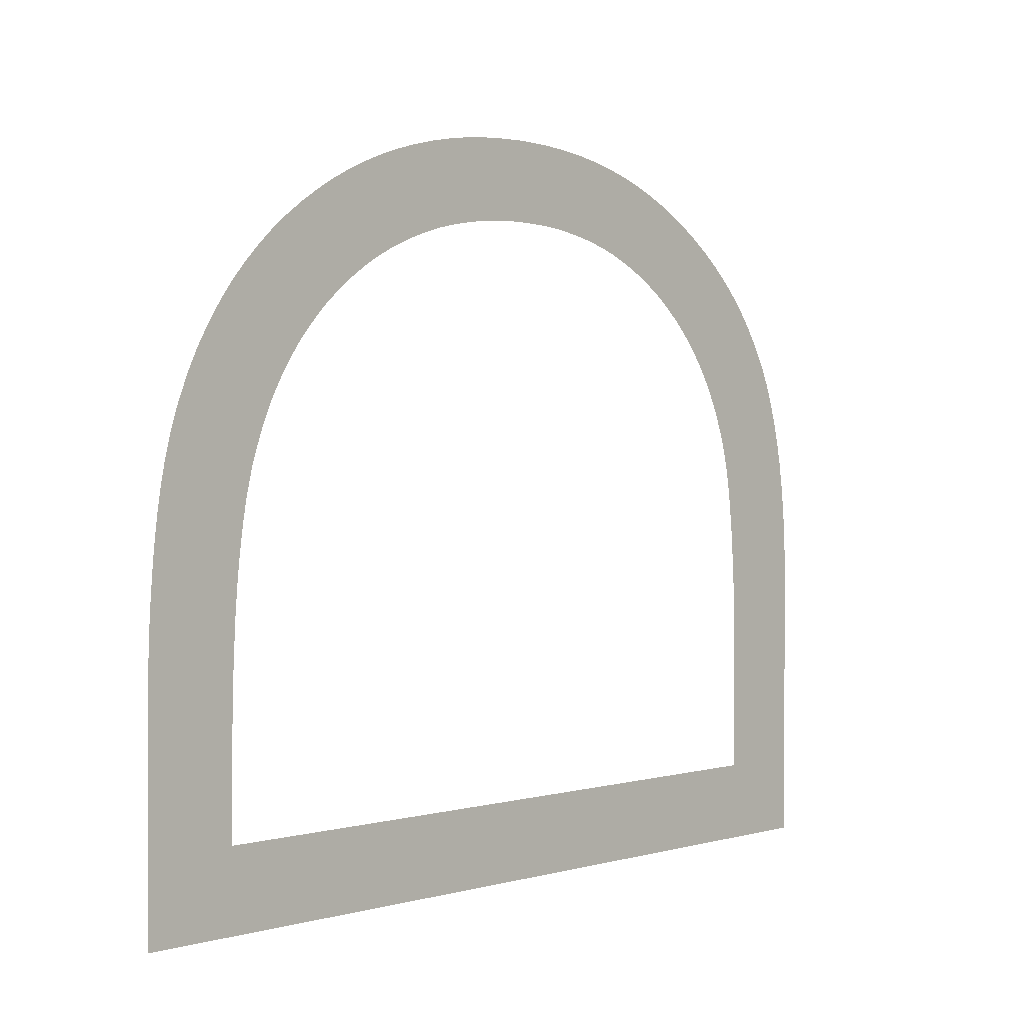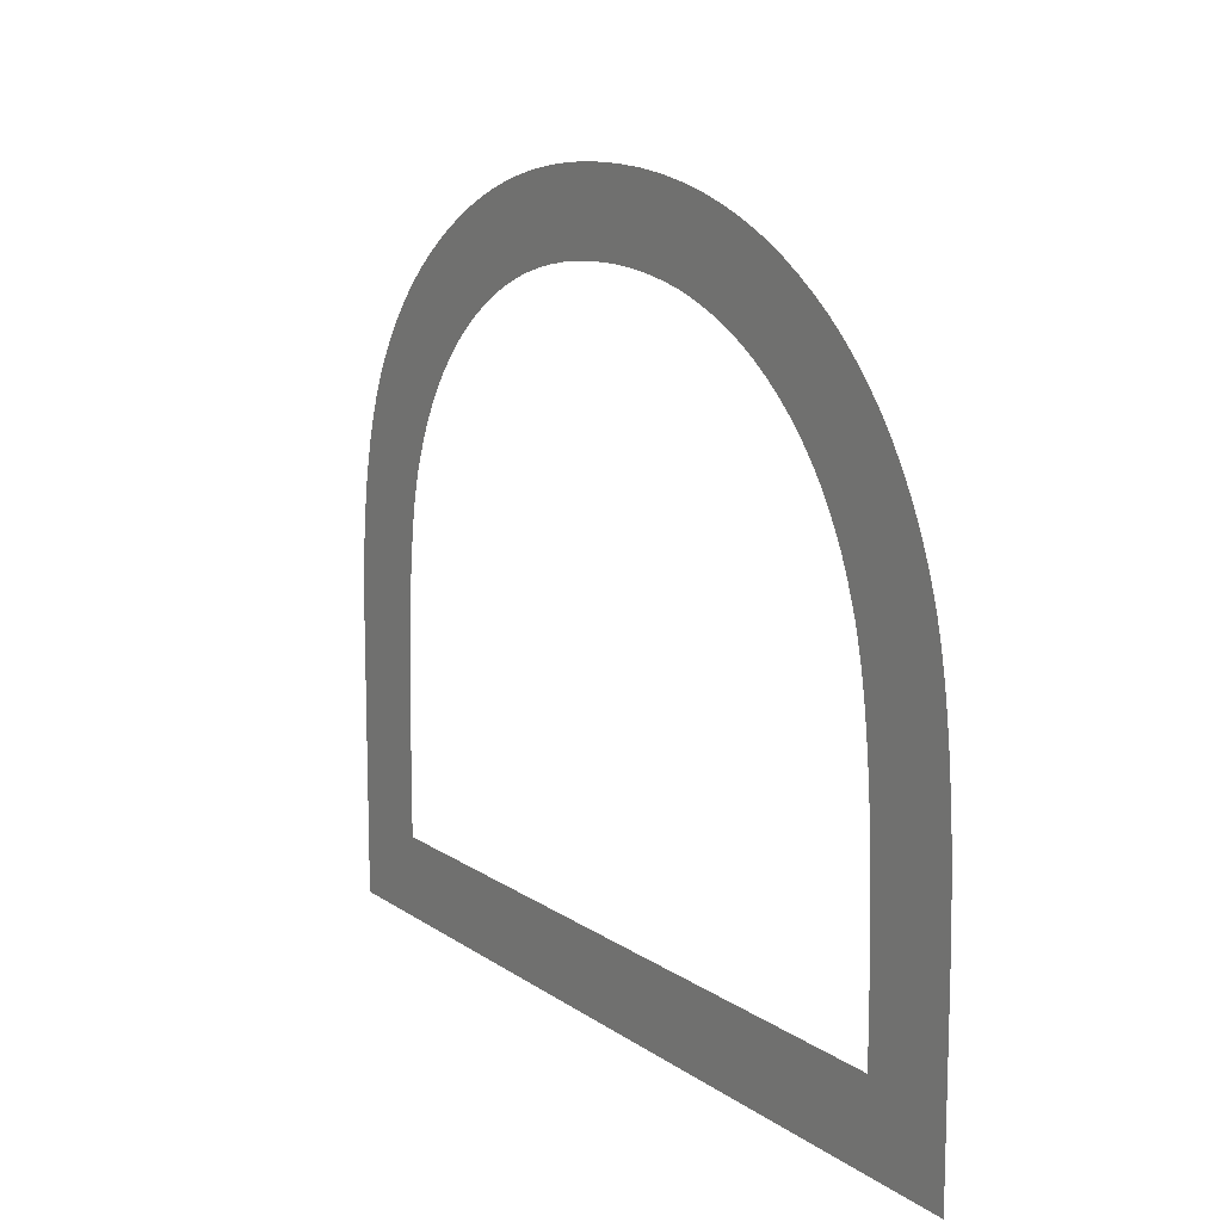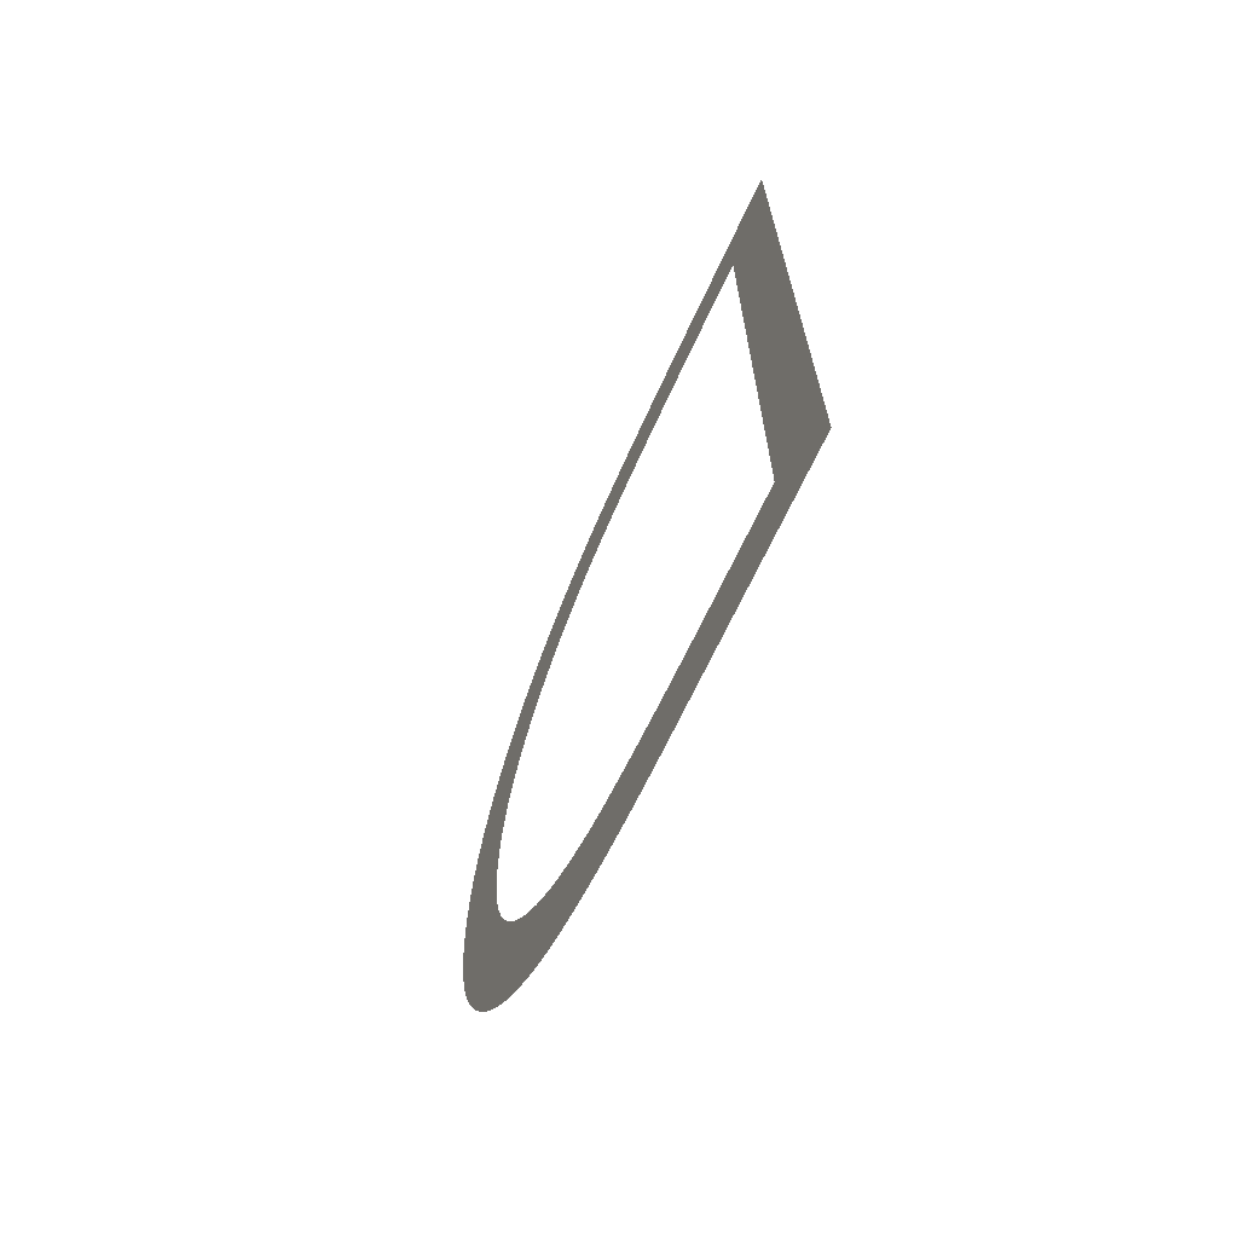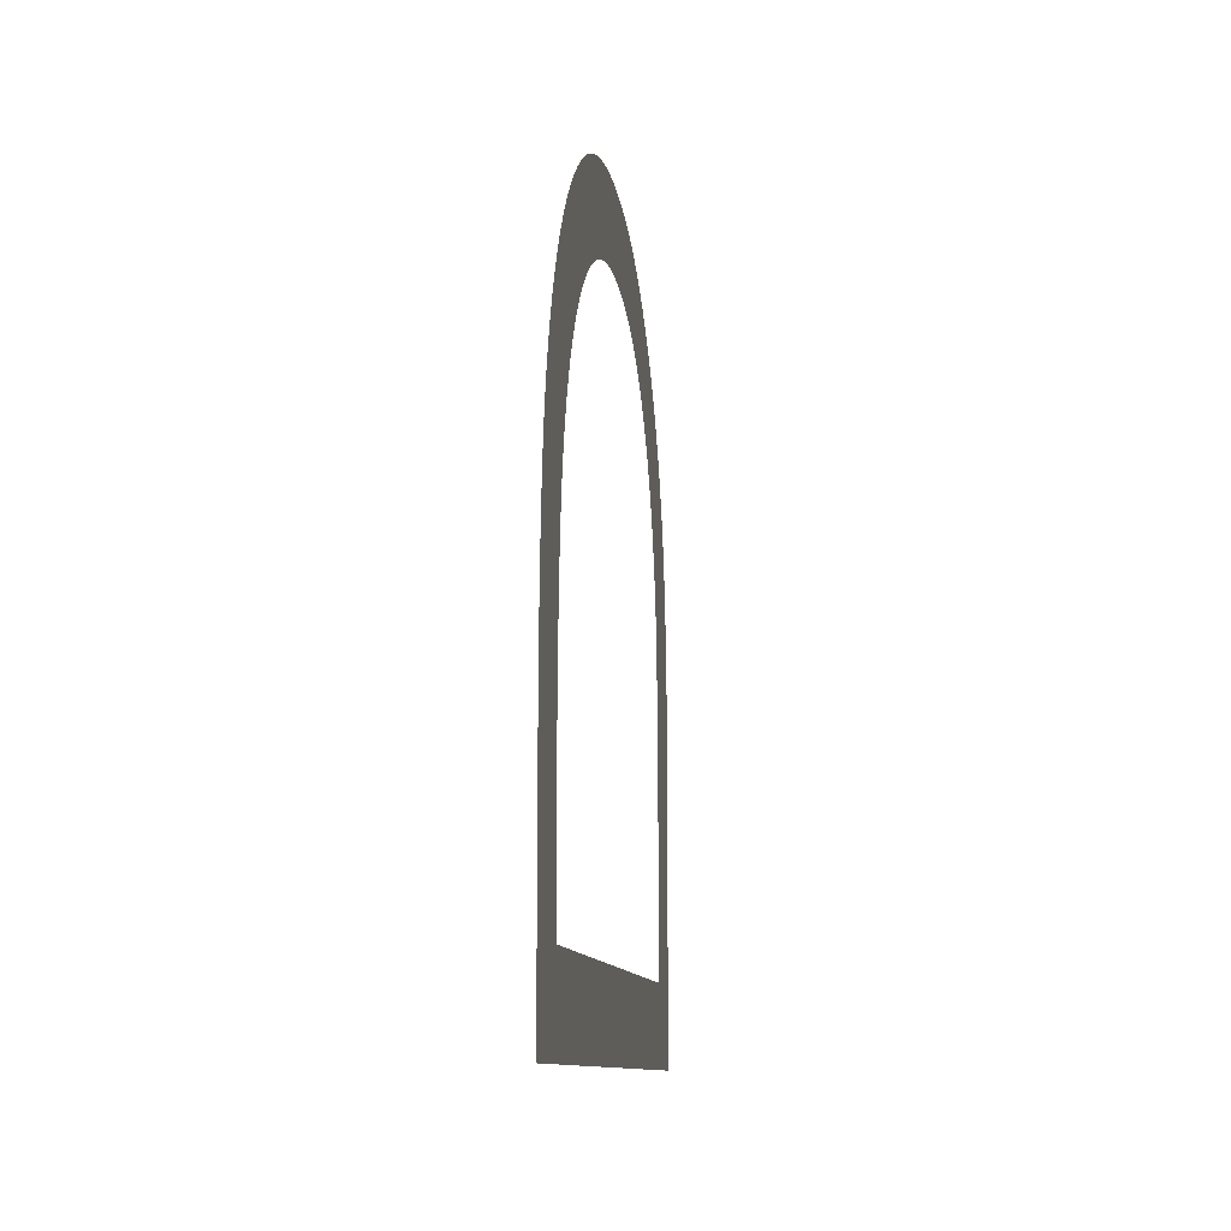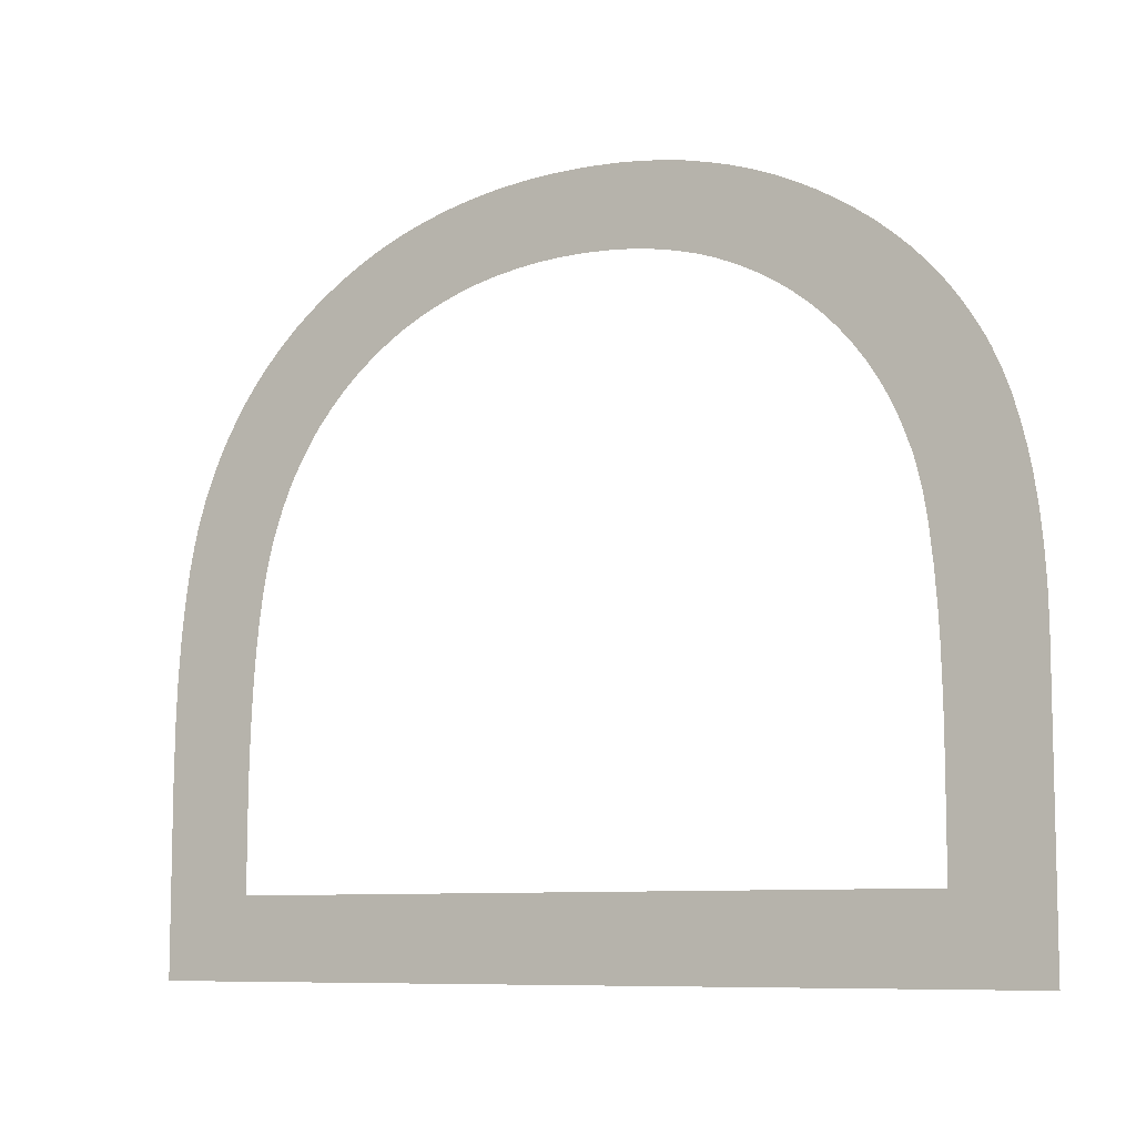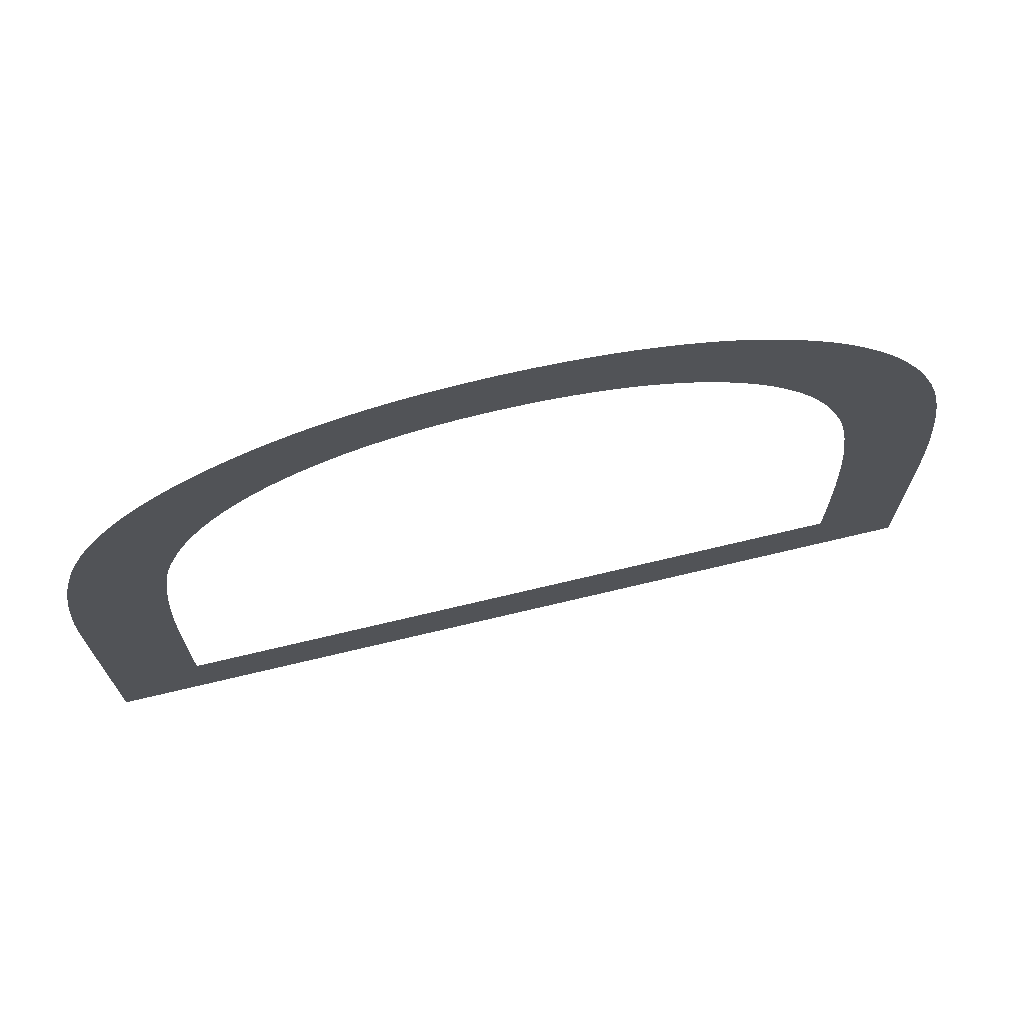
<metadata>
{"format":"obj","ext":"obj","renderer":"f3d","projection":"perspective","resolution":1024,"background":"white","views":[{"elev":1.5,"azim":-136.3,"up":"+Z"},{"elev":12.2,"azim":147.6,"up":"+Z"},{"elev":-67.8,"azim":155.1,"up":"+Y"},{"elev":-9.8,"azim":-173.5,"up":"+Z"},{"elev":-8.4,"azim":-59.0,"up":"+Z"},{"elev":71.5,"azim":76.6,"up":"+Z"}]}
</metadata>
<code>
v 0.07259 -0.04106 -0.03502
v 0.07259 -0.04092 -0.03508
v 0.07259 -0.04104 -0.03499
v 0.07259 -0.04106 -0.03504
v 0.07259 -0.0409 -0.03506
v 0.07259 -0.04093 -0.03511
v 0.07259 -0.04102 -0.03497
v 0.07259 -0.04108 -0.03507
v 0.07259 -0.04089 -0.03503
v 0.07259 -0.04094 -0.03512
v 0.07259 -0.04101 -0.03494
v 0.07259 -0.04109 -0.0351
v 0.07259 -0.04095 -0.03516
v 0.07259 -0.04087 -0.03501
v 0.07259 -0.04099 -0.03492
v 0.07259 -0.04096 -0.0349
v 0.07259 -0.04085 -0.03499
v 0.07259 -0.0411 -0.03513
v 0.07259 -0.04095 -0.03516
v 0.07259 -0.04096 -0.03518
v 0.07259 -0.04111 -0.03517
v 0.07259 -0.04097 -0.03521
v 0.07259 -0.04112 -0.0352
v 0.07259 -0.04097 -0.03525
v 0.07259 -0.04112 -0.03525
v 0.07259 -0.04097 -0.03526
v 0.07259 -0.04113 -0.0353
v 0.07259 -0.04098 -0.03532
v 0.07259 -0.04113 -0.03535
v 0.07259 -0.04098 -0.03537
v 0.07259 -0.04113 -0.0354
v 0.07259 -0.04099 -0.03541
v 0.07259 -0.04113 -0.03542
v 0.07259 -0.04099 -0.03549
v 0.07259 -0.04099 -0.03556
v 0.07259 -0.04113 -0.03585
v 0.07259 -0.04099 -0.03572
v 0.07259 -0.03973 -0.03585
v 0.07259 -0.03988 -0.03572
v 0.07259 -0.03973 -0.03557
v 0.07259 -0.03988 -0.03563
v 0.07259 -0.03988 -0.03561
v 0.07259 -0.03973 -0.03555
v 0.07259 -0.03988 -0.03553
v 0.07259 -0.03973 -0.03547
v 0.07259 -0.03988 -0.03546
v 0.07259 -0.03974 -0.0354
v 0.07259 -0.03988 -0.0354
v 0.07259 -0.03974 -0.03539
v 0.07259 -0.03974 -0.03533
v 0.07259 -0.03989 -0.03536
v 0.07259 -0.03974 -0.03531
v 0.07259 -0.03989 -0.03532
v 0.07259 -0.03975 -0.03527
v 0.07259 -0.0399 -0.03528
v 0.07259 -0.03976 -0.03523
v 0.07259 -0.0399 -0.03524
v 0.07259 -0.03976 -0.03519
v 0.07259 -0.03991 -0.03521
v 0.07259 -0.03977 -0.03516
v 0.07259 -0.03992 -0.0352
v 0.07259 -0.03978 -0.03512
v 0.07259 -0.03992 -0.03518
v 0.07259 -0.03979 -0.0351
v 0.07259 -0.03993 -0.03515
v 0.07259 -0.0398 -0.03507
v 0.07259 -0.03994 -0.03512
v 0.07259 -0.03982 -0.03504
v 0.07259 -0.03982 -0.03503
v 0.07259 -0.03995 -0.0351
v 0.07259 -0.03984 -0.035
v 0.07259 -0.03997 -0.03508
v 0.07259 -0.03986 -0.03497
v 0.07259 -0.03998 -0.03505
v 0.07259 -0.03988 -0.03495
v 0.07259 -0.04 -0.03503
v 0.07259 -0.0399 -0.03492
v 0.07259 -0.04002 -0.035
v 0.07259 -0.03992 -0.0349
v 0.07259 -0.03995 -0.03487
v 0.07259 -0.04004 -0.03498
v 0.07259 -0.04005 -0.03497
v 0.07259 -0.03998 -0.03485
v 0.07259 -0.04007 -0.03495
v 0.07259 -0.04 -0.03483
v 0.07259 -0.0401 -0.03493
v 0.07259 -0.04003 -0.03481
v 0.07259 -0.04012 -0.03492
v 0.07259 -0.04006 -0.03479
v 0.07259 -0.04015 -0.0349
v 0.07259 -0.04009 -0.03478
v 0.07259 -0.04012 -0.03477
v 0.07259 -0.04017 -0.03489
v 0.07259 -0.04018 -0.03488
v 0.07259 -0.04015 -0.03475
v 0.07259 -0.04022 -0.03487
v 0.07259 -0.04019 -0.03474
v 0.07259 -0.04025 -0.03486
v 0.07259 -0.04023 -0.03473
v 0.07259 -0.04028 -0.03485
v 0.07259 -0.04026 -0.03472
v 0.07259 -0.0403 -0.03471
v 0.07259 -0.04031 -0.03484
v 0.07259 -0.04033 -0.03471
v 0.07259 -0.04035 -0.03483
v 0.07259 -0.04037 -0.0347
v 0.07259 -0.04038 -0.03483
v 0.07259 -0.04041 -0.0347
v 0.07259 -0.04042 -0.03483
v 0.07259 -0.04045 -0.0347
v 0.07259 -0.04045 -0.03483
v 0.07259 -0.04047 -0.0347
v 0.07259 -0.04047 -0.03483
v 0.07259 -0.04051 -0.0347
v 0.07259 -0.0405 -0.03483
v 0.07259 -0.04055 -0.03471
v 0.07259 -0.04054 -0.03483
v 0.07259 -0.04059 -0.03471
v 0.07259 -0.04055 -0.03483
v 0.07259 -0.04062 -0.03472
v 0.07259 -0.04058 -0.03484
v 0.07259 -0.04066 -0.03473
v 0.07259 -0.04061 -0.03485
v 0.07259 -0.04069 -0.03474
v 0.07259 -0.04064 -0.03485
v 0.07259 -0.04073 -0.03475
v 0.07259 -0.04067 -0.03486
v 0.07259 -0.04076 -0.03476
v 0.07259 -0.0407 -0.03488
v 0.07259 -0.0407 -0.03488
v 0.07259 -0.04079 -0.03477
v 0.07259 -0.04073 -0.03489
v 0.07259 -0.04082 -0.03479
v 0.07259 -0.04076 -0.03491
v 0.07259 -0.04085 -0.03481
v 0.07259 -0.04078 -0.03492
v 0.07259 -0.04088 -0.03483
v 0.07259 -0.04081 -0.03494
v 0.07259 -0.04091 -0.03485
v 0.07259 -0.04093 -0.03487
v 0.07259 -0.04083 -0.03496
v 0.07259 -0.04096 -0.03489
v 0.07259 -0.04085 -0.03498
f 1 3 2
f 4 1 2
f 3 5 2
f 4 2 6
f 3 7 5
f 8 4 6
f 7 9 5
f 8 6 10
f 7 11 9
f 12 8 10
f 12 10 13
f 11 14 9
f 15 14 11
f 15 16 14
f 16 17 14
f 18 12 13
f 18 13 19
f 18 19 20
f 21 18 20
f 21 20 22
f 23 21 22
f 23 22 24
f 25 23 24
f 25 24 26
f 27 25 26
f 27 26 28
f 29 27 28
f 29 28 30
f 31 29 30
f 31 30 32
f 33 31 32
f 33 32 34
f 33 34 35
f 36 33 35
f 36 35 37
f 38 36 37
f 38 37 39
f 40 38 39
f 40 39 41
f 40 41 42
f 43 40 42
f 43 42 44
f 45 43 44
f 45 44 46
f 47 45 46
f 47 46 48
f 49 47 48
f 49 48 50
f 48 51 50
f 51 52 50
f 51 53 52
f 53 54 52
f 53 55 54
f 55 56 54
f 55 57 56
f 57 58 56
f 57 59 58
f 59 60 58
f 59 61 60
f 61 62 60
f 61 63 62
f 63 64 62
f 63 65 64
f 65 66 64
f 65 67 66
f 66 67 68
f 67 69 68
f 67 70 69
f 70 71 69
f 70 72 71
f 72 73 71
f 72 74 73
f 74 75 73
f 74 76 75
f 76 77 75
f 76 78 77
f 78 79 77
f 78 80 79
f 81 80 78
f 81 82 80
f 82 83 80
f 82 84 83
f 84 85 83
f 84 86 85
f 86 87 85
f 86 88 87
f 88 89 87
f 88 90 89
f 90 91 89
f 90 92 91
f 92 90 93
f 92 93 94
f 95 92 94
f 95 94 96
f 97 95 96
f 97 96 98
f 99 97 98
f 99 98 100
f 99 100 101
f 100 102 101
f 100 103 102
f 103 104 102
f 103 105 104
f 105 106 104
f 105 107 106
f 107 108 106
f 107 109 108
f 109 110 108
f 109 111 110
f 111 112 110
f 111 113 112
f 113 114 112
f 113 115 114
f 115 116 114
f 115 117 116
f 117 118 116
f 117 119 118
f 119 120 118
f 119 121 120
f 121 122 120
f 121 123 122
f 123 124 122
f 123 125 124
f 125 126 124
f 125 127 126
f 127 128 126
f 127 129 128
f 129 130 128
f 130 131 128
f 130 132 131
f 132 133 131
f 132 134 133
f 134 135 133
f 134 136 135
f 136 137 135
f 136 138 137
f 138 139 137
f 138 140 139
f 140 138 141
f 142 140 141
f 142 141 143
f 142 143 17
f 16 142 17

</code>
